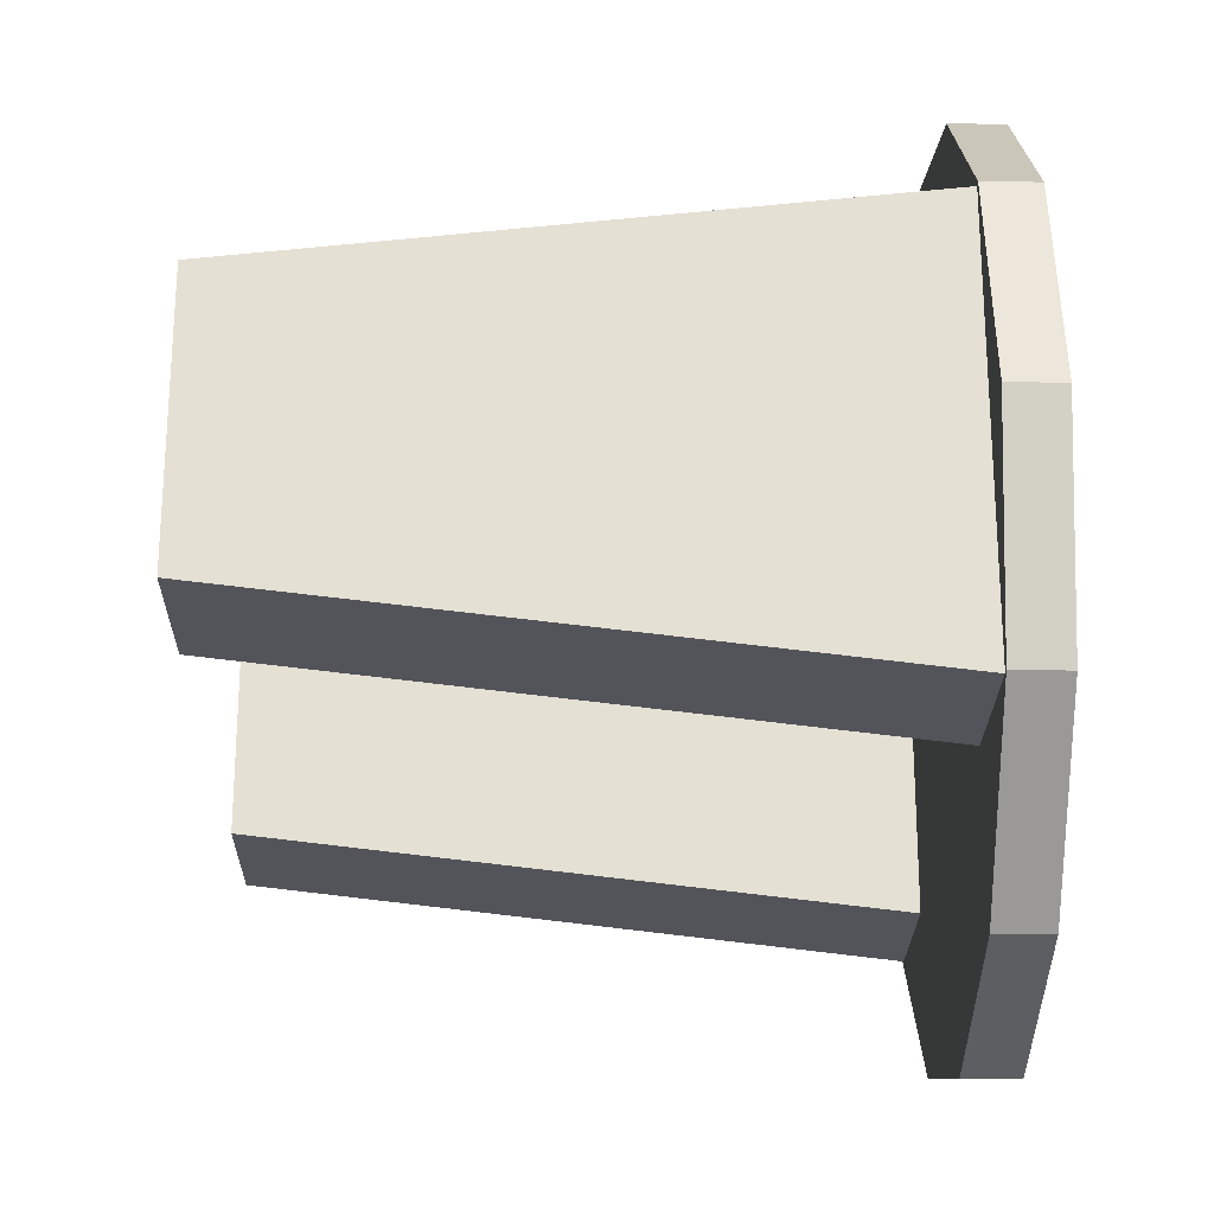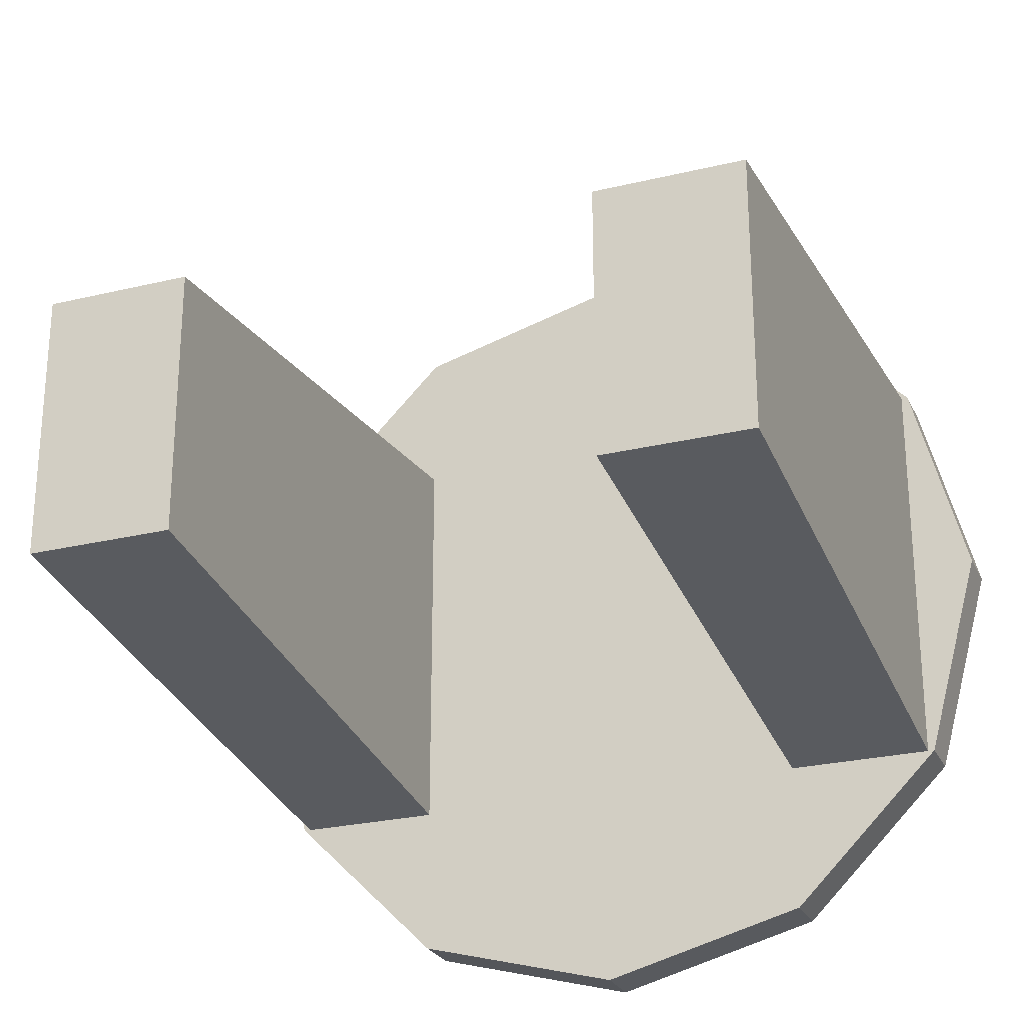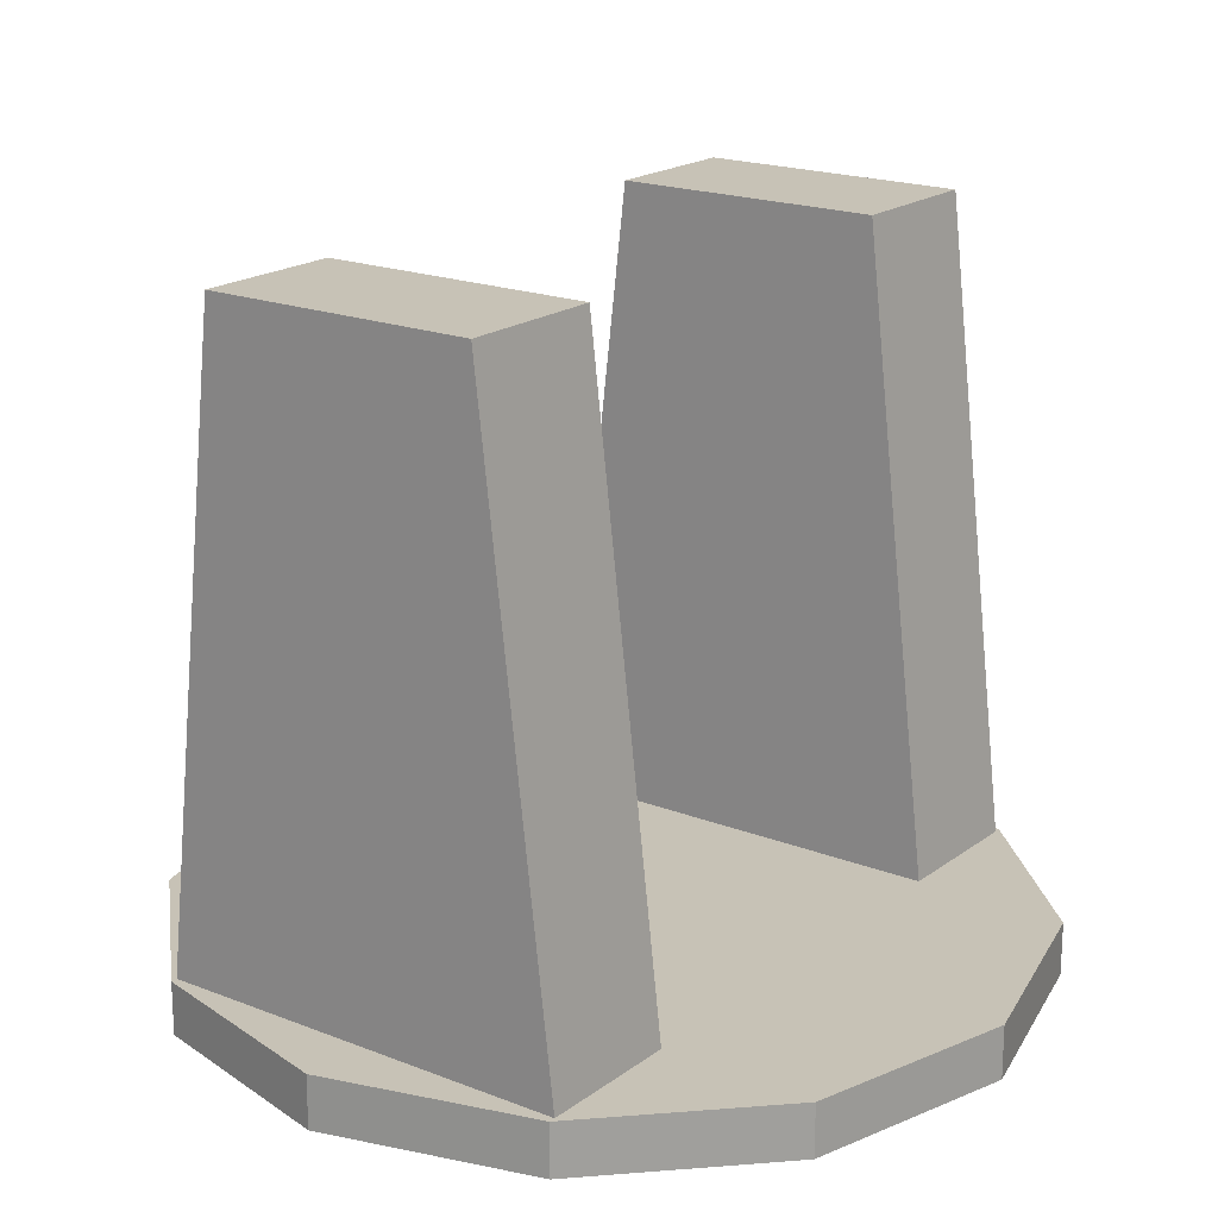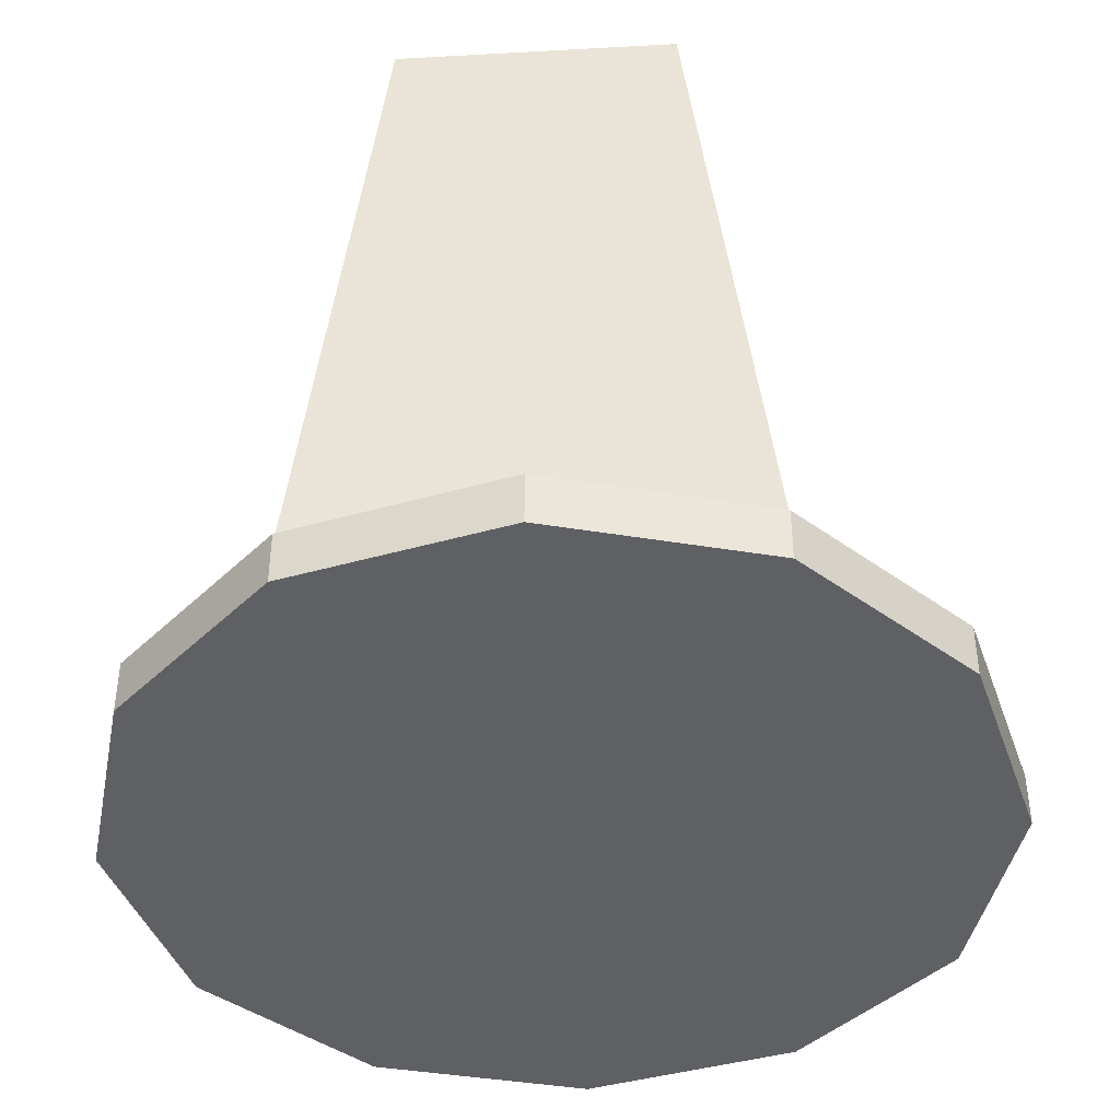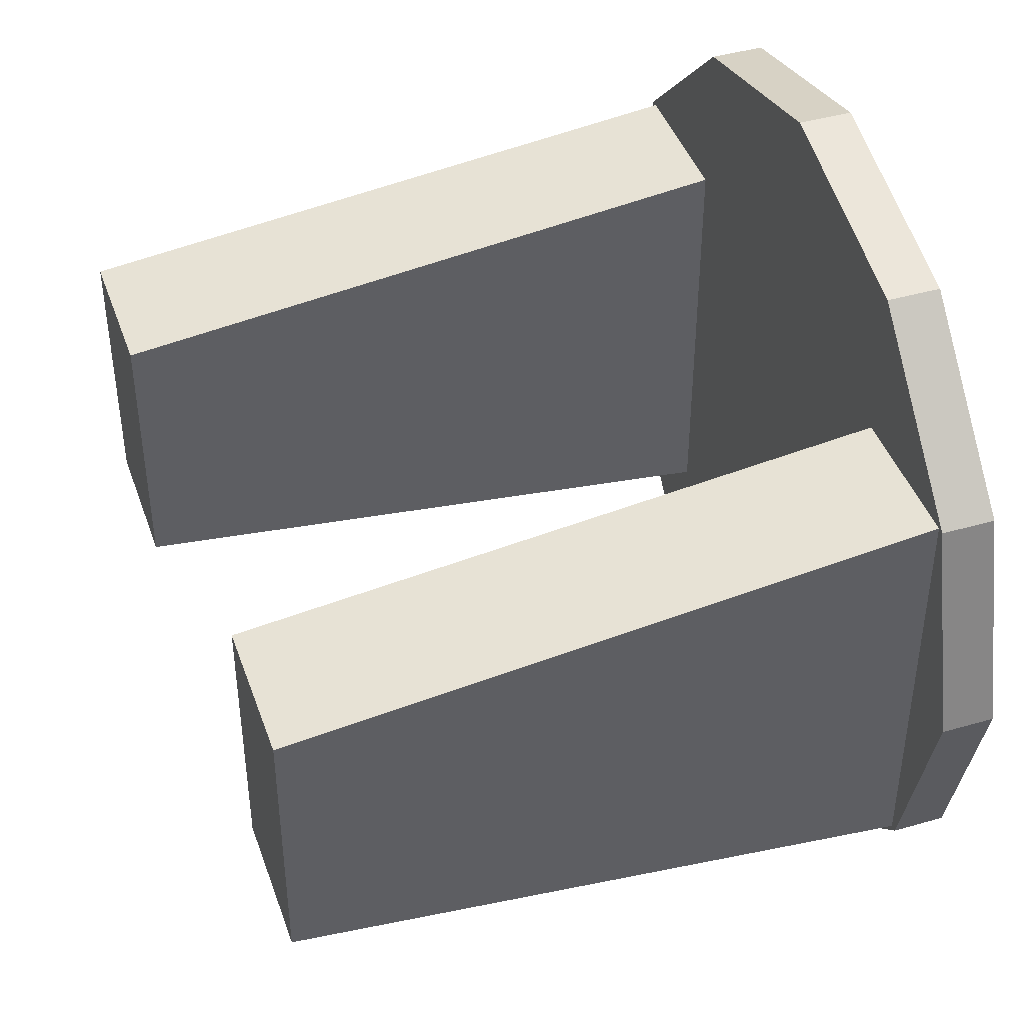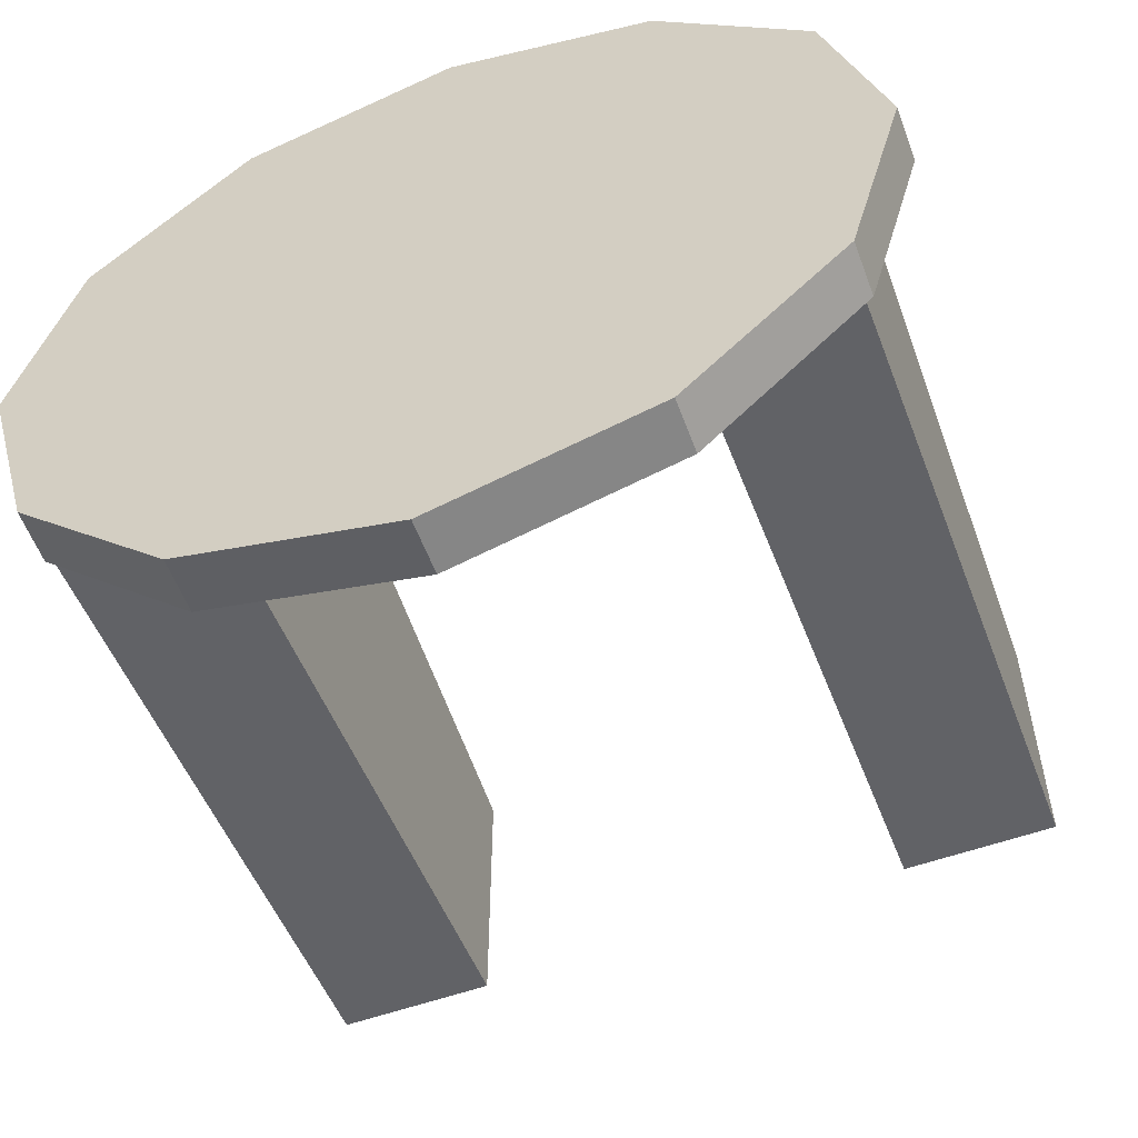
<metadata>
{"format":"obj","ext":"obj","renderer":"f3d","projection":"perspective","resolution":1024,"background":"white","views":[{"elev":-23.9,"azim":-90.9,"up":"+Z"},{"elev":-25.9,"azim":-159.0,"up":"+Z"},{"elev":19.2,"azim":-53.5,"up":"+Y"},{"elev":-42.3,"azim":93.8,"up":"+Y"},{"elev":43.3,"azim":-108.8,"up":"+Z"},{"elev":-56.7,"azim":20.2,"up":"+Z"}]}
</metadata>
<code>
o Cylinder.001
v 0 0.25 -1
v 0 0.375 -1
v 0.5 0.25 -0.866
v 0.5 0.375 -0.866
v 0.866 0.25 -0.5
v 0.866 0.375 -0.5
v 1 0.25 0
v 1 0.375 0
v 0.866 0.25 0.5
v 0.866 0.375 0.5
v 0.5 0.25 0.866
v 0.5 0.375 0.866
v 0 0.25 1
v 0 0.375 1
v -0.5 0.25 0.866
v -0.5 0.375 0.866
v -0.866 0.25 0.5
v -0.866 0.375 0.5
v -1 0.25 0
v -1 0.375 0
v -0.866 0.25 -0.5
v -0.866 0.375 -0.5
v -0.5 0.25 -0.866
v -0.5 0.375 -0.866
v 0.5 0.375 0.5
v 0.85 0.375 0.5
v 0.5 0.375 -0.5
v 0.85 0.375 -0.5
v 0.5 1.875 -0.325
v 0.5 1.875 0.325
v 0.85 1.875 0.325
v 0.85 1.875 -0.325
v -0.85 0.375 0.5
v -0.5 0.375 0.5
v -0.85 0.375 -0.5
v -0.5 0.375 -0.5
v -0.85 1.875 -0.325
v -0.85 1.875 0.325
v -0.5 1.875 0.325
v -0.5 1.875 -0.325
f 2 4 3
f 4 6 5
f 6 8 7
f 8 10 9
f 10 12 11
f 12 14 13
f 14 16 15
f 16 18 17
f 18 20 19
f 20 22 21
f 22 14 6
f 24 2 1
f 22 24 23
f 7 19 23
f 39 40 37
f 31 32 29
f 25 30 29
f 27 29 32
f 26 31 30
f 28 32 31
f 33 38 37
f 35 37 40
f 34 39 38
f 36 40 39
f 1 2 3
f 3 4 5
f 5 6 7
f 7 8 9
f 9 10 11
f 11 12 13
f 13 14 15
f 15 16 17
f 17 18 19
f 19 20 21
f 6 4 2
f 2 24 22
f 22 20 18
f 18 16 14
f 14 12 10
f 10 8 6
f 6 2 22
f 22 18 14
f 14 10 6
f 23 24 1
f 21 22 23
f 23 1 3
f 3 5 7
f 7 9 11
f 11 13 15
f 15 17 19
f 19 21 23
f 23 3 7
f 7 11 15
f 15 19 7
f 38 39 37
f 30 31 29
f 27 25 29
f 28 27 32
f 25 26 30
f 26 28 31
f 35 33 37
f 36 35 40
f 33 34 38
f 34 36 39

</code>
